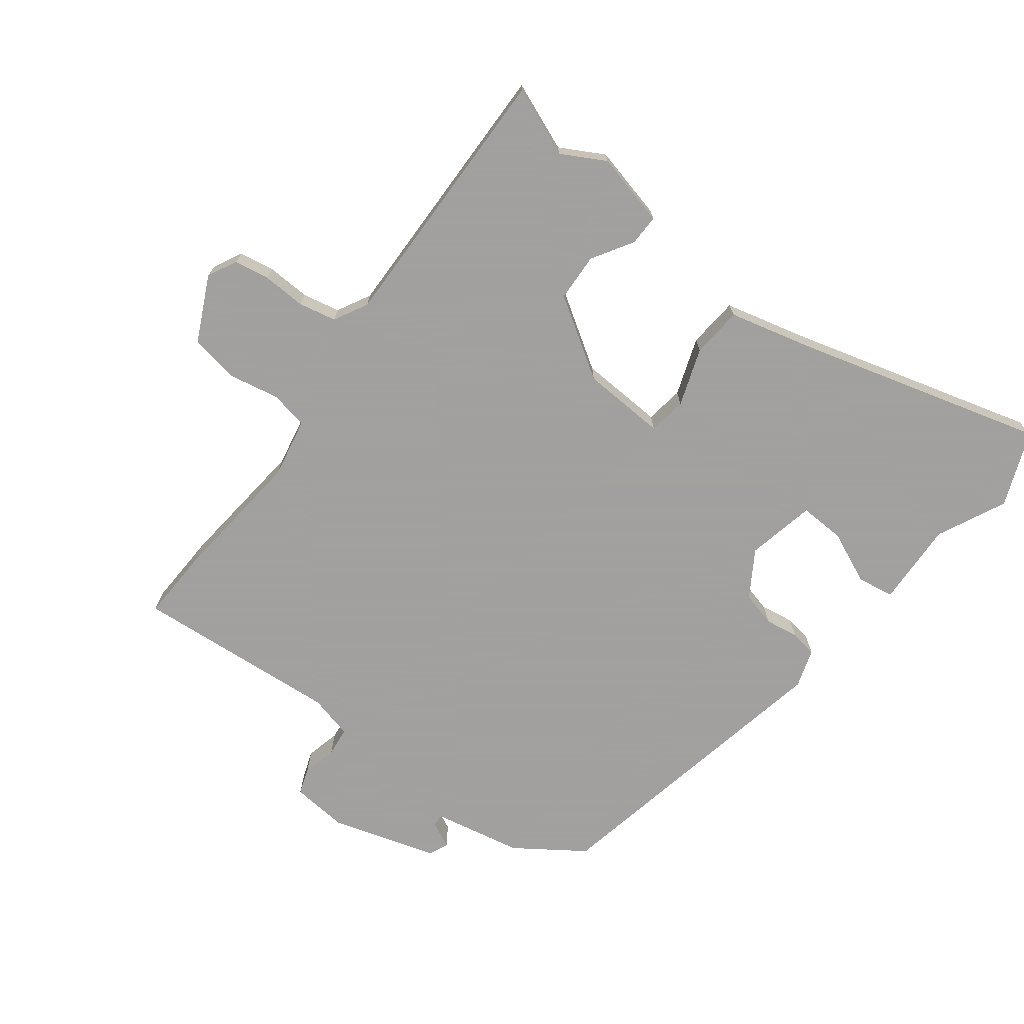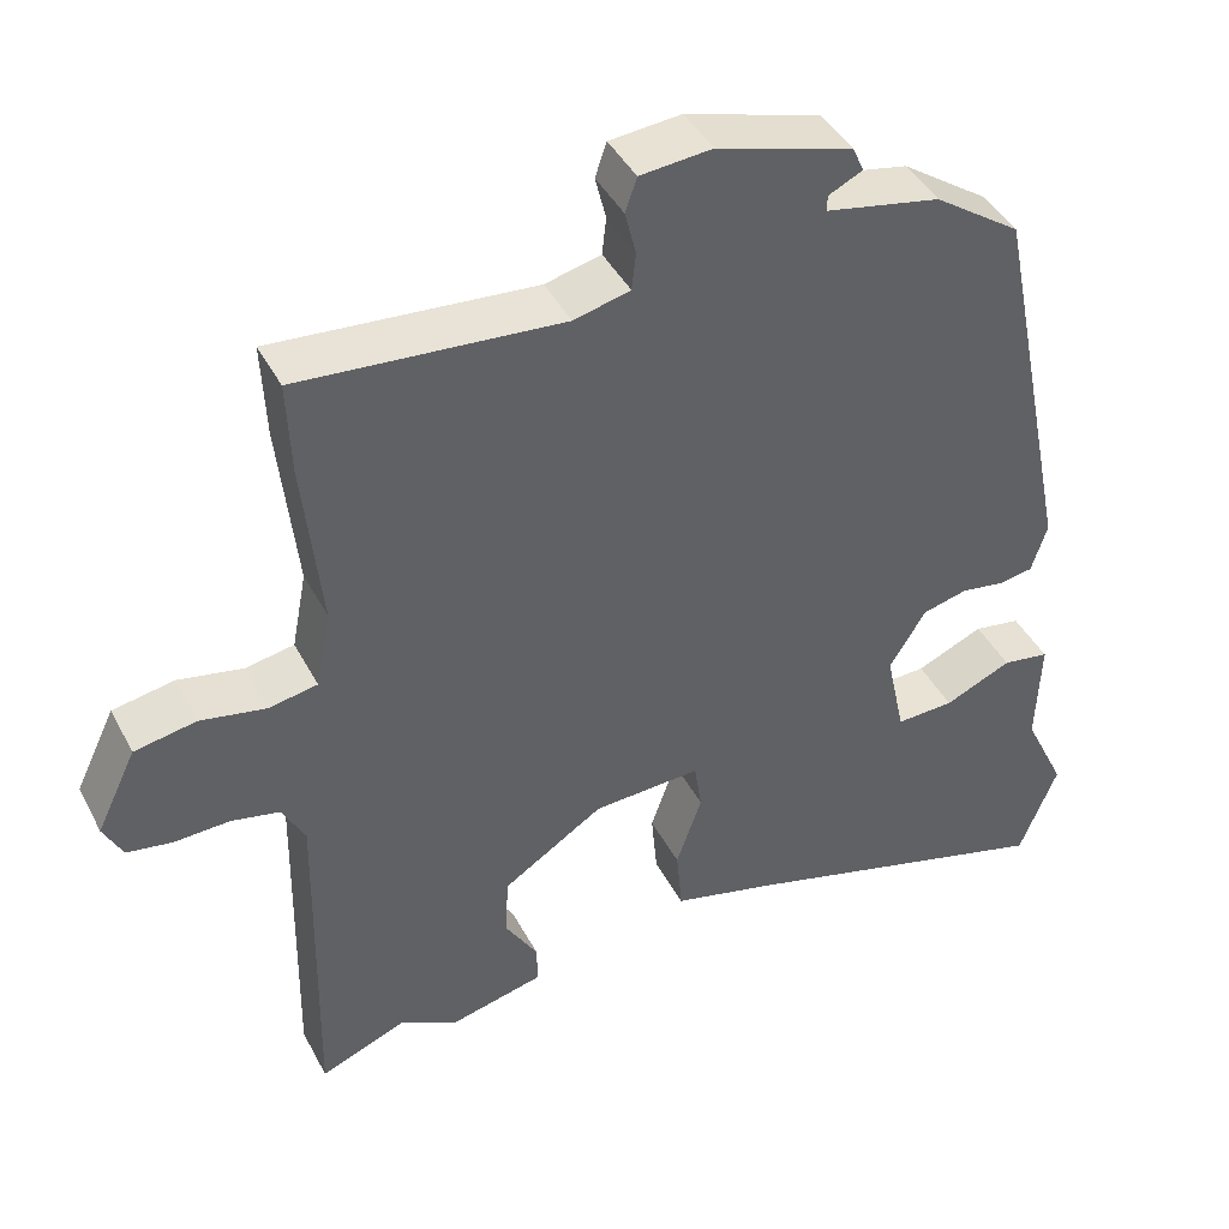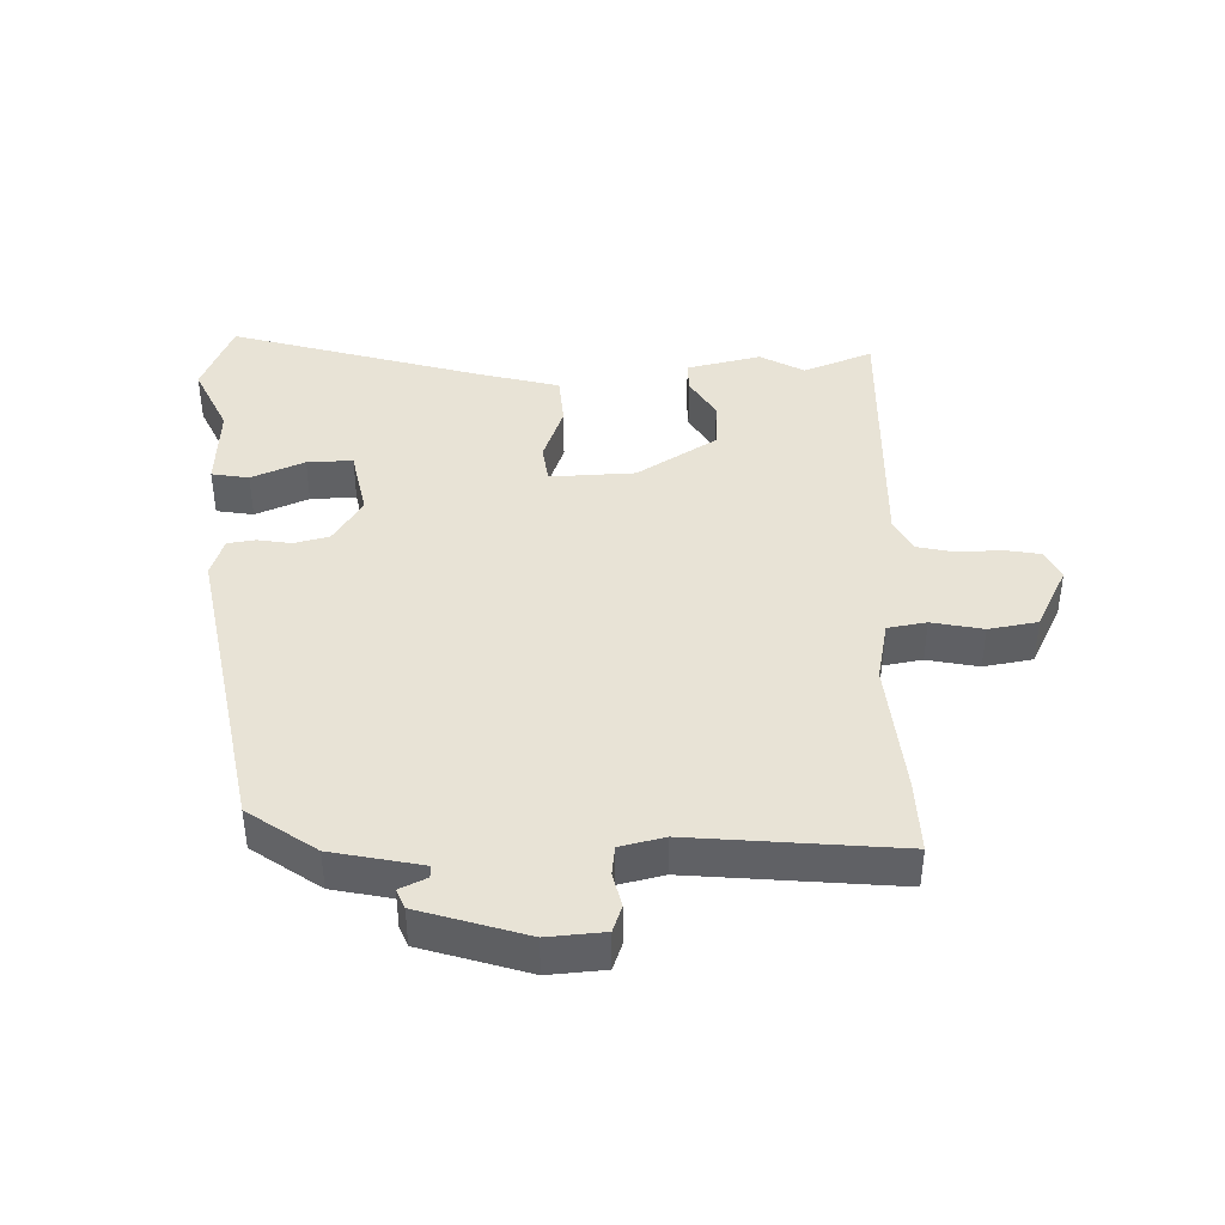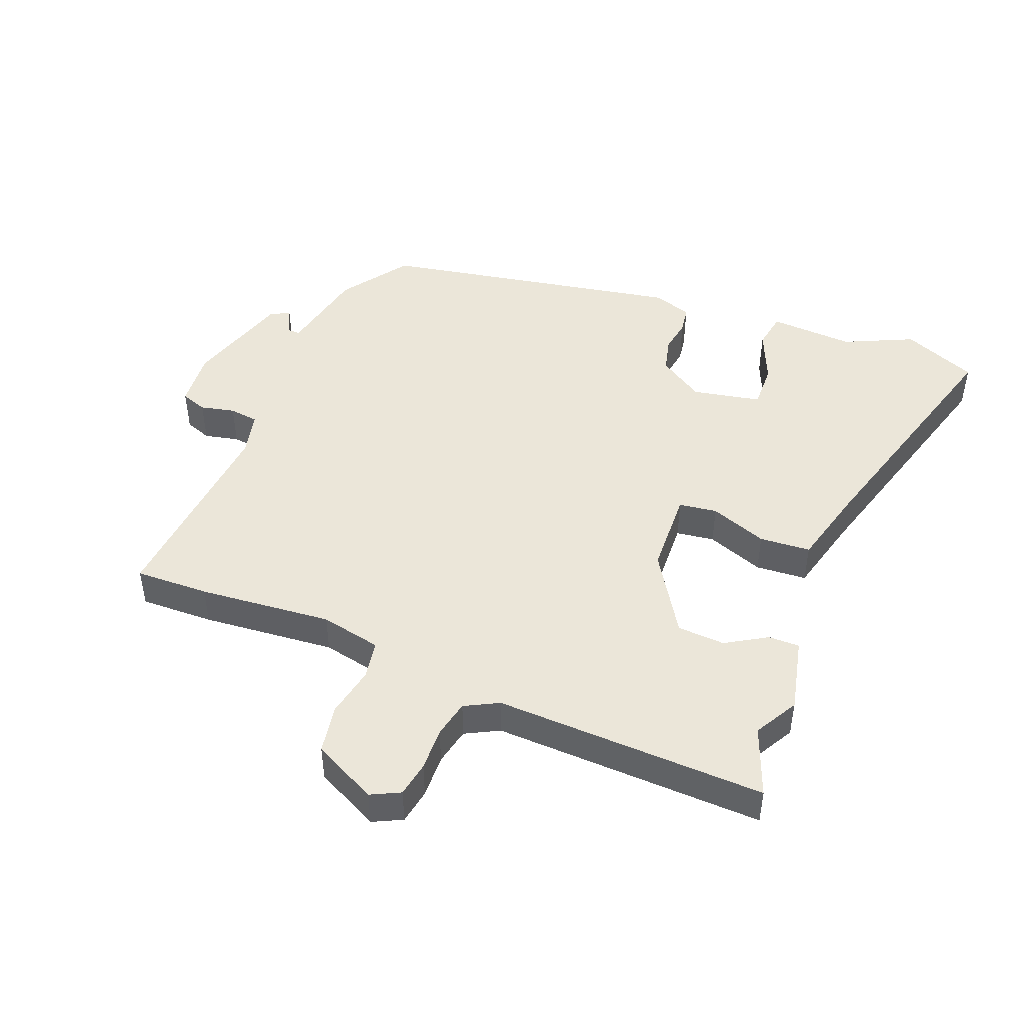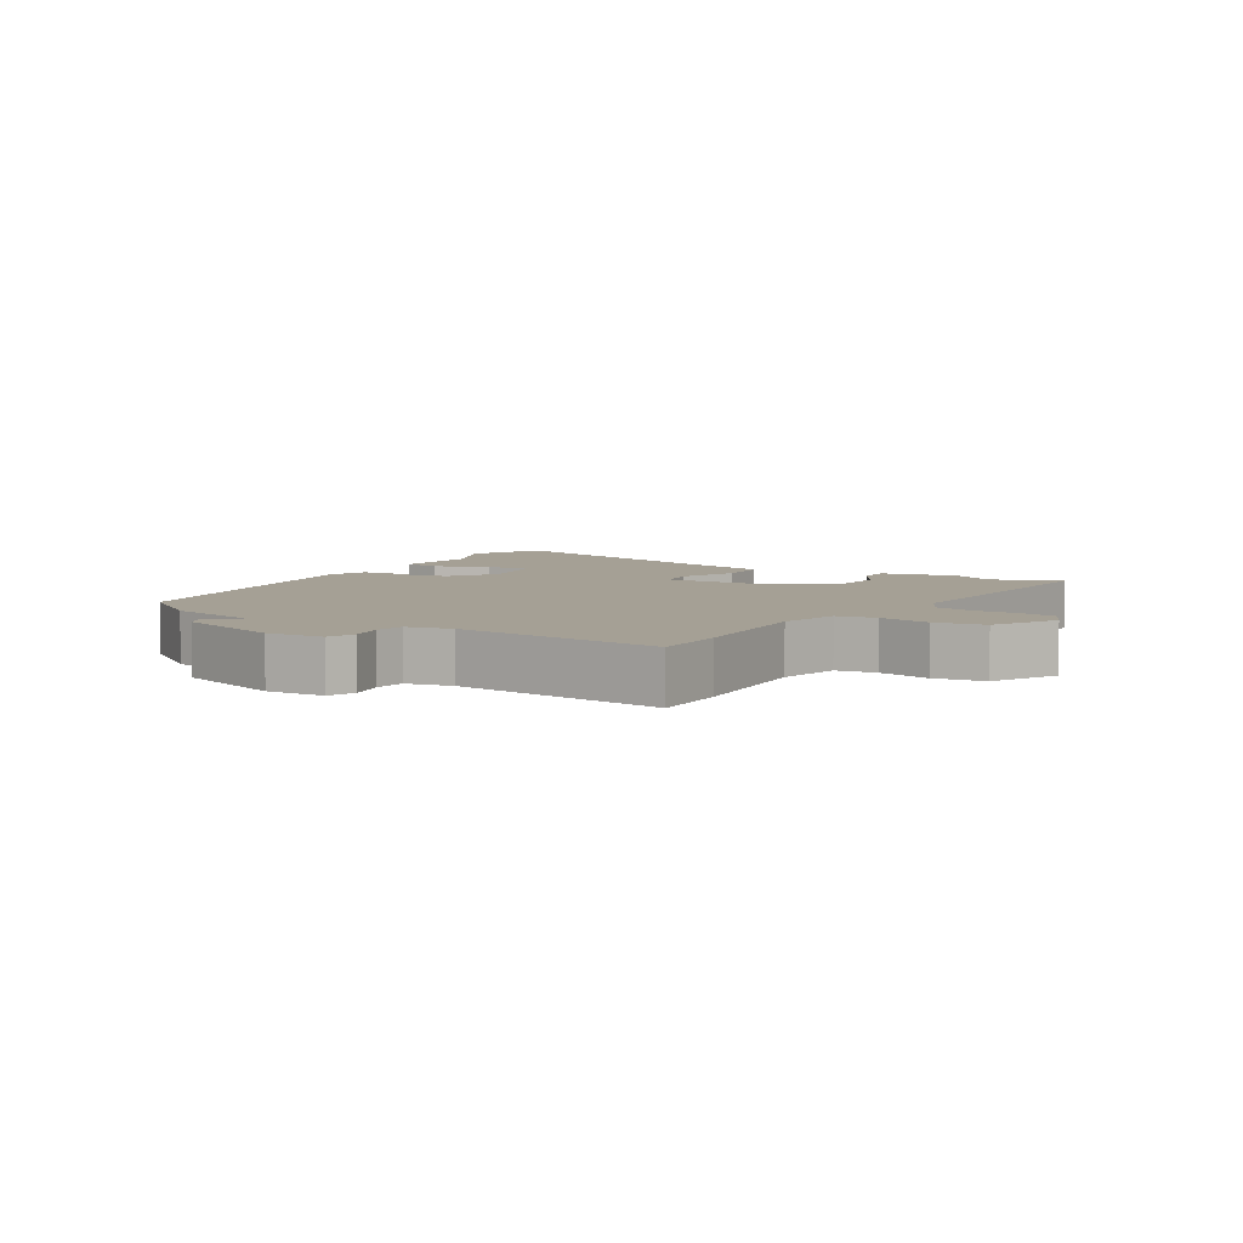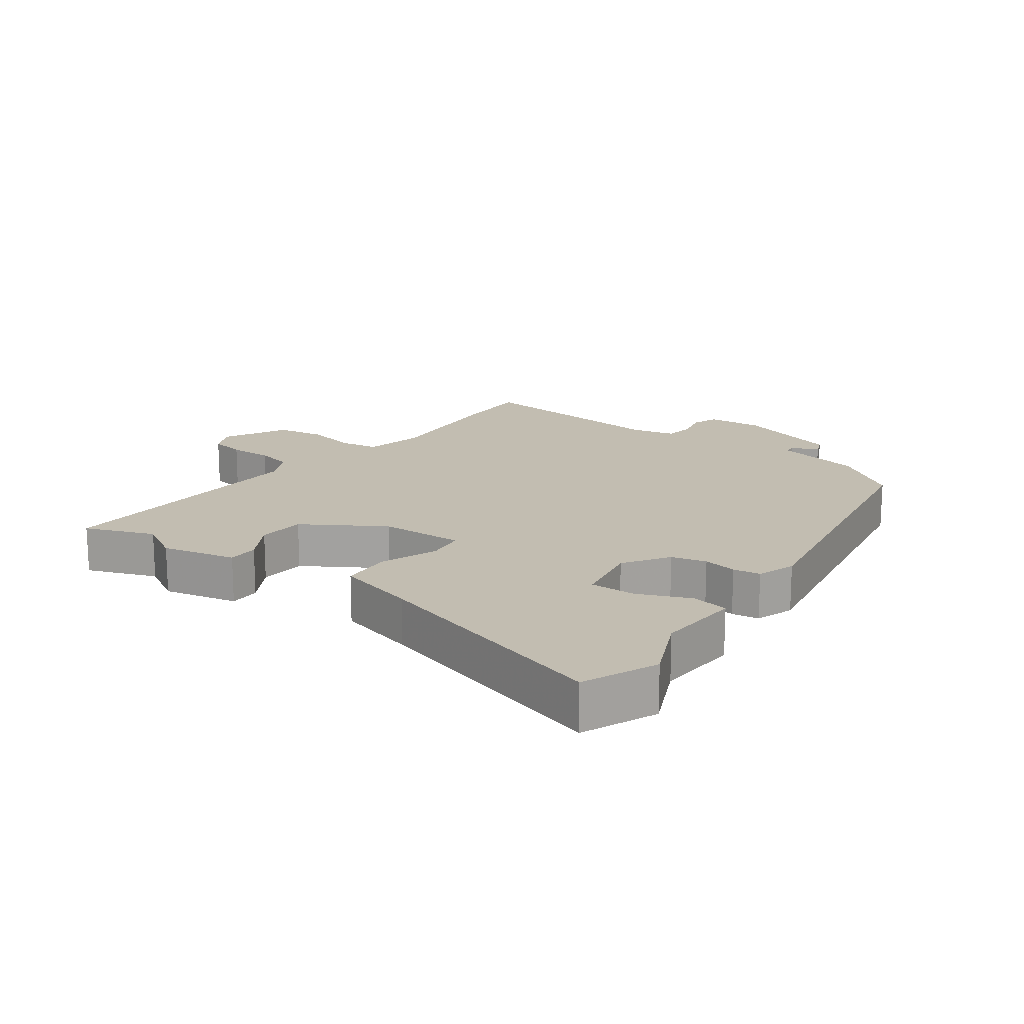
<metadata>
{"format":"obj","ext":"obj","renderer":"f3d","projection":"perspective","resolution":1024,"background":"white","views":[{"elev":-71.9,"azim":142.9,"up":"+Y"},{"elev":42.5,"azim":154.0,"up":"+Z"},{"elev":41.4,"azim":-0.7,"up":"+Y"},{"elev":47.0,"azim":112.4,"up":"+Y"},{"elev":5.9,"azim":33.4,"up":"+Y"},{"elev":17.0,"azim":-142.6,"up":"+Y"}]}
</metadata>
<code>
v -0.356 0.07 0.47
v -0.251 0.07 0.542
v -0.113 0.07 0.569
v -0.113 0.07 0.588
v -0.154 0.07 0.608
v -0.141 0.07 0.638
v 0.023 0.07 0.687
v 0.11 0.07 0.679
v 0.124 0.07 0.638
v 0.111 0.07 0.585
v 0.116 0.07 0.54
v 0.184 0.07 0.523
v 0.502 0.07 0.548
v 0.497 0.07 0.434
v 0.475 0.07 0.228
v 0.493 0.07 0.134
v 0.552 0.07 0.123
v 0.631 0.07 0.138
v 0.706 0.07 0.124
v 0.754 0.07 0.024
v 0.731 0.07 -0.021
v 0.676 0.07 -0.03
v 0.609 0.07 -0.027
v 0.551 0.07 -0.039
v 0.523 0.07 -0.091
v 0.53 0.07 -0.512
v 0.424 0.07 -0.469
v 0.356 0.07 -0.506
v 0.242 0.07 -0.478
v 0.243 0.07 -0.43
v 0.282 0.07 -0.367
v 0.279 0.07 -0.293
v 0.157 0.07 -0.214
v 0.027 0.07 -0.207
v 0.018 0.07 -0.266
v 0.049 0.07 -0.355
v 0.042 0.07 -0.434
v -0.083 0.07 -0.465
v -0.471 0.07 -0.572
v -0.517 0.07 -0.456
v -0.466 0.07 -0.35
v -0.471 0.07 -0.219
v -0.414 0.07 -0.21
v -0.333 0.07 -0.246
v -0.263 0.07 -0.249
v -0.24 0.07 -0.143
v -0.284 0.07 -0.072
v -0.338 0.07 -0.058
v -0.39 0.07 -0.066
v -0.432 0.07 -0.059
v -0.451 0.07 0.001
v -0.356 0 0.47
v -0.251 0 0.542
v -0.113 0 0.569
v -0.113 0 0.588
v -0.154 0 0.608
v -0.141 0 0.638
v 0.023 0 0.687
v 0.11 0 0.679
v 0.124 0 0.638
v 0.111 0 0.585
v 0.116 0 0.54
v 0.184 0 0.523
v 0.502 0 0.548
v 0.497 0 0.434
v 0.475 0 0.228
v 0.493 0 0.134
v 0.552 0 0.123
v 0.631 0 0.138
v 0.706 0 0.124
v 0.754 0 0.024
v 0.731 0 -0.021
v 0.676 0 -0.03
v 0.609 0 -0.027
v 0.551 0 -0.039
v 0.523 0 -0.091
v 0.53 0 -0.512
v 0.424 0 -0.469
v 0.356 0 -0.506
v 0.242 0 -0.478
v 0.243 0 -0.43
v 0.282 0 -0.367
v 0.279 0 -0.293
v 0.157 0 -0.214
v 0.027 0 -0.207
v 0.018 0 -0.266
v 0.049 0 -0.355
v 0.042 0 -0.434
v -0.083 0 -0.465
v -0.471 0 -0.572
v -0.517 0 -0.456
v -0.466 0 -0.35
v -0.471 0 -0.219
v -0.414 0 -0.21
v -0.333 0 -0.246
v -0.263 0 -0.249
v -0.24 0 -0.143
v -0.284 0 -0.072
v -0.338 0 -0.058
v -0.39 0 -0.066
v -0.432 0 -0.059
v -0.451 0 0.001
f 48 49 50 51
f 47 48 51 1
f 46 47 1 2
f 41 42 43 44
f 41 44 45
f 38 39 40 41
f 38 41 45
f 35 36 37 38
f 34 35 38 45
f 28 29 30 31
f 27 28 31 32
f 25 26 27 32
f 24 25 32 33
f 20 21 22 23
f 20 23 24
f 17 18 19 20
f 16 17 20 24
f 12 13 14 15
f 11 12 15 16
f 7 8 9 10
f 7 10 11
f 4 5 6 7
f 3 4 7 11
f 46 2 3 11
f 34 45 46 11
f 24 33 34
f 11 16 24 34
f 102 101 100 99
f 52 102 99 98
f 53 52 98 97
f 95 94 93 92
f 96 95 92
f 92 91 90 89
f 96 92 89
f 89 88 87 86
f 96 89 86 85
f 82 81 80 79
f 83 82 79 78
f 83 78 77 76
f 84 83 76 75
f 74 73 72 71
f 75 74 71
f 71 70 69 68
f 75 71 68 67
f 66 65 64 63
f 67 66 63 62
f 61 60 59 58
f 62 61 58
f 58 57 56 55
f 62 58 55 54
f 62 54 53 97
f 62 97 96 85
f 85 84 75
f 85 75 67 62
f 1 52 53 2
f 2 53 54 3
f 3 54 55 4
f 4 55 56 5
f 5 56 57 6
f 6 57 58 7
f 7 58 59 8
f 8 59 60 9
f 9 60 61 10
f 10 61 62 11
f 11 62 63 12
f 12 63 64 13
f 13 64 65 14
f 14 65 66 15
f 15 66 67 16
f 16 67 68 17
f 17 68 69 18
f 18 69 70 19
f 19 70 71 20
f 20 71 72 21
f 21 72 73 22
f 22 73 74 23
f 23 74 75 24
f 24 75 76 25
f 25 76 77 26
f 26 77 78 27
f 27 78 79 28
f 28 79 80 29
f 29 80 81 30
f 30 81 82 31
f 31 82 83 32
f 32 83 84 33
f 33 84 85 34
f 34 85 86 35
f 35 86 87 36
f 36 87 88 37
f 37 88 89 38
f 38 89 90 39
f 39 90 91 40
f 40 91 92 41
f 41 92 93 42
f 42 93 94 43
f 43 94 95 44
f 44 95 96 45
f 45 96 97 46
f 46 97 98 47
f 47 98 99 48
f 48 99 100 49
f 49 100 101 50
f 50 101 102 51
f 51 102 52 1

</code>
